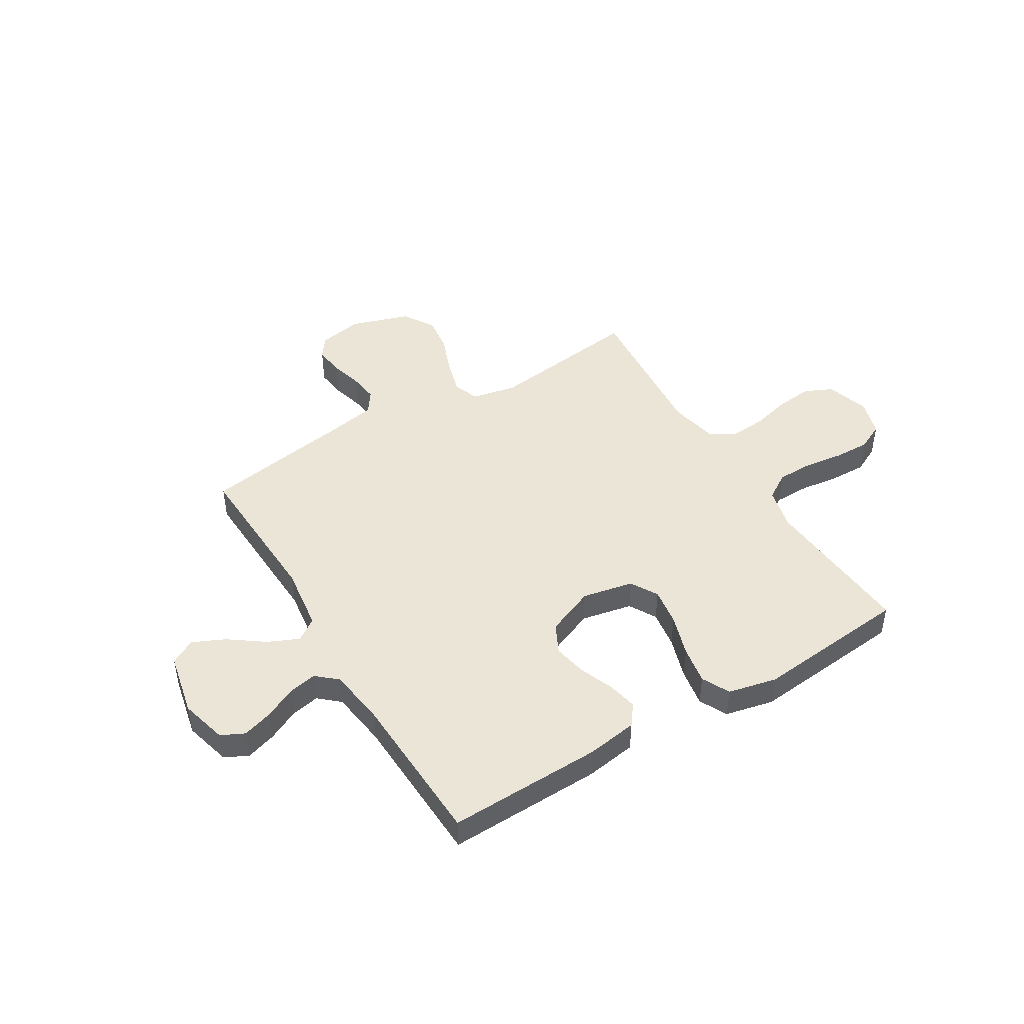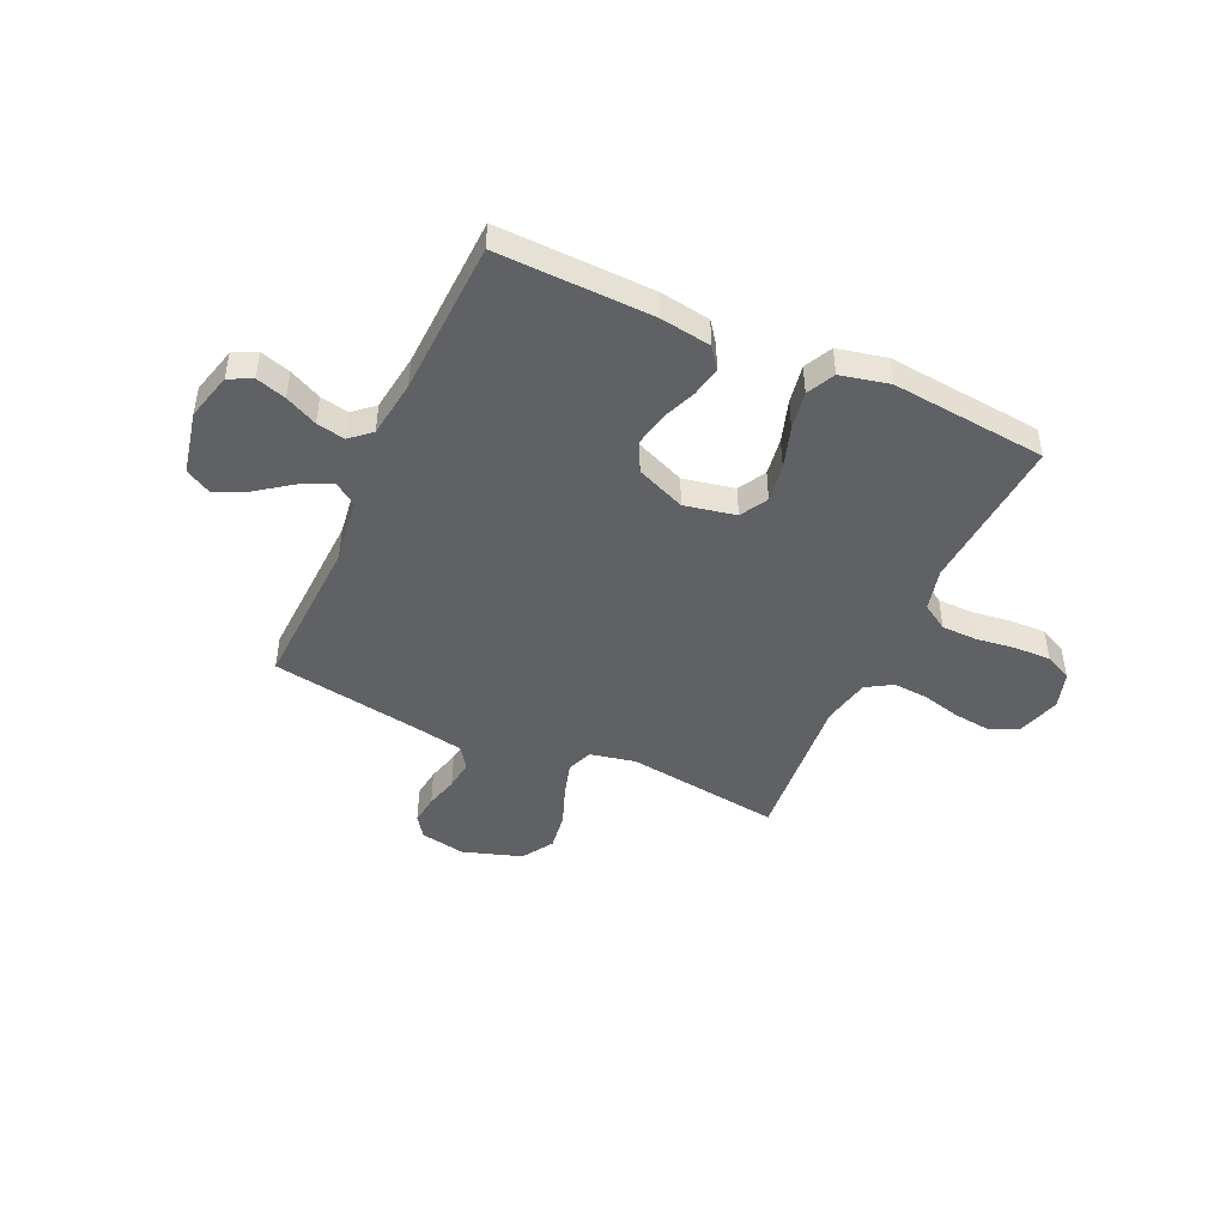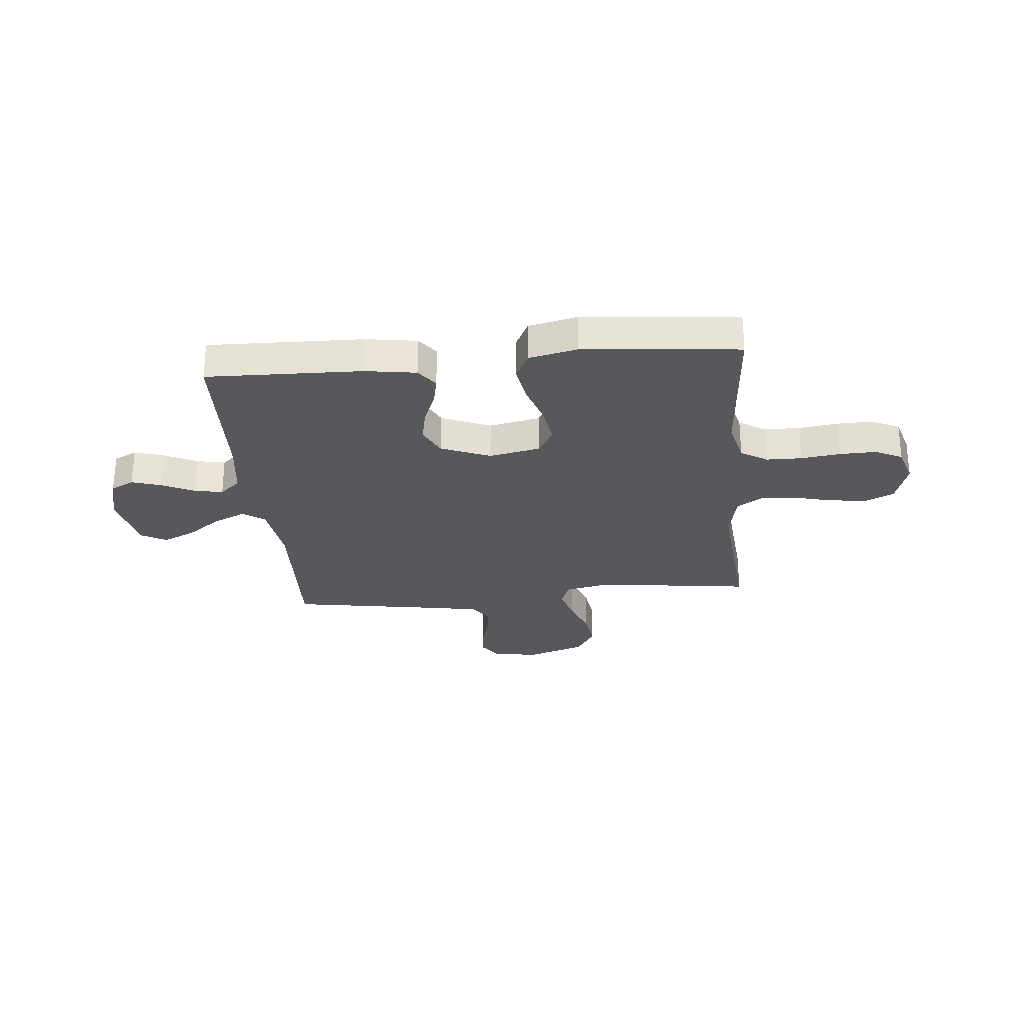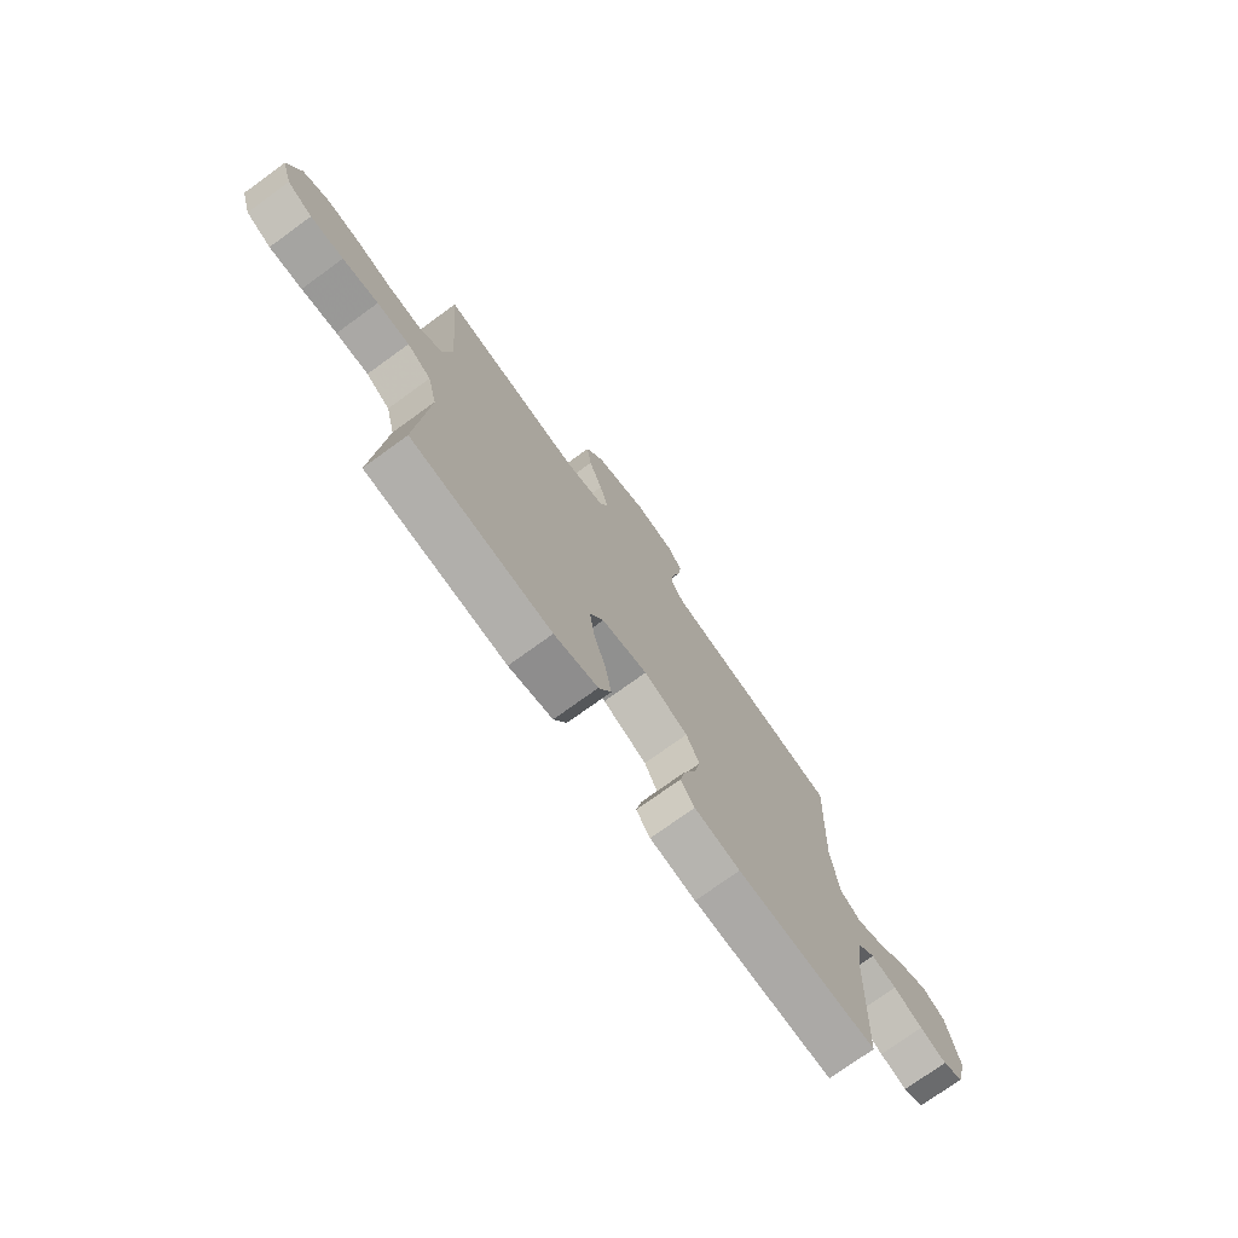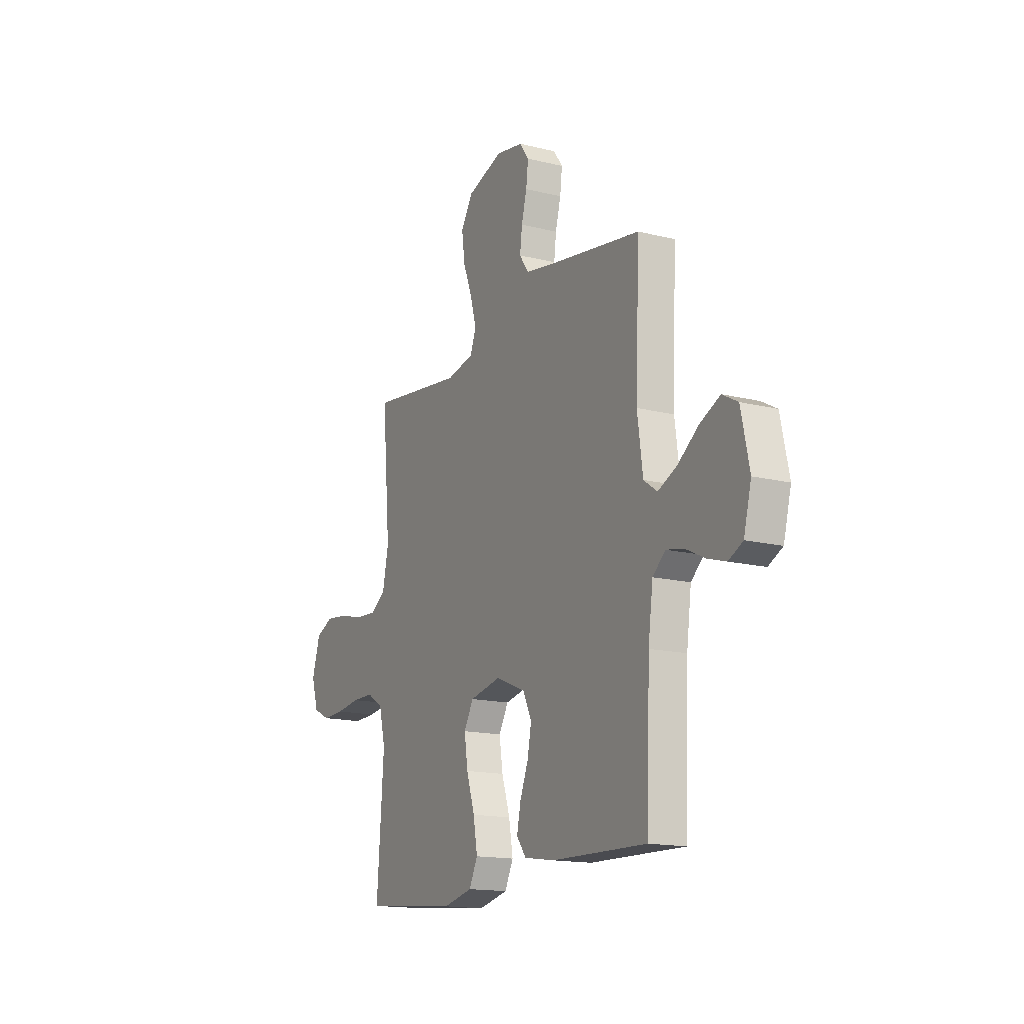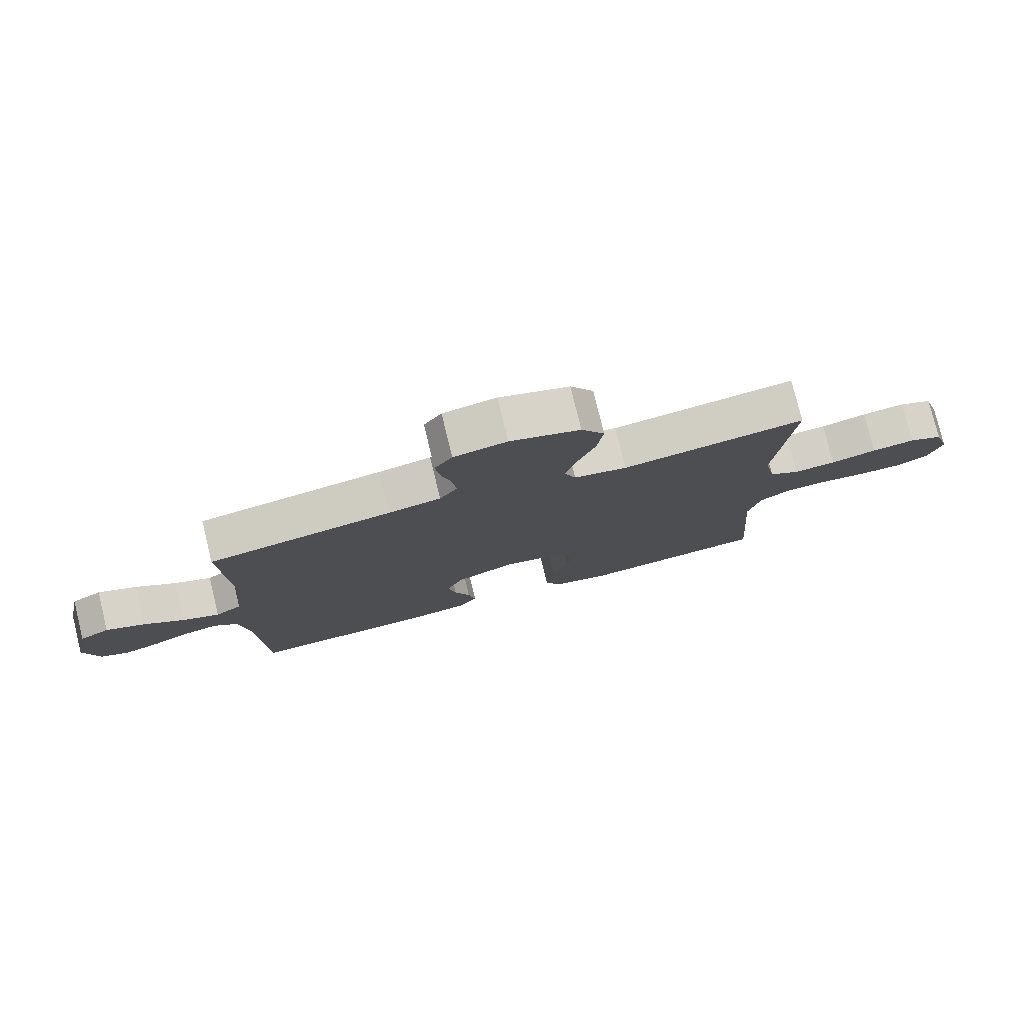
<metadata>
{"format":"obj","ext":"obj","renderer":"f3d","projection":"perspective","resolution":1024,"background":"white","views":[{"elev":45.9,"azim":148.8,"up":"+Y"},{"elev":-46.1,"azim":155.5,"up":"+Y"},{"elev":-27.8,"azim":-174.6,"up":"+Y"},{"elev":-74.5,"azim":-54.1,"up":"+Z"},{"elev":-15.7,"azim":62.5,"up":"+Z"},{"elev":78.0,"azim":166.2,"up":"+Z"}]}
</metadata>
<code>
v -0.5 0.07 -0.5
v -0.478 0.07 -0.2
v -0.498 0.07 -0.118
v -0.549 0.07 -0.086
v -0.618 0.07 -0.085
v -0.694 0.07 -0.095
v -0.764 0.07 -0.097
v -0.817 0.07 -0.071
v -0.839 0.07 0
v -0.813 0.07 0.084
v -0.758 0.07 0.109
v -0.687 0.07 0.101
v -0.612 0.07 0.082
v -0.543 0.07 0.077
v -0.493 0.07 0.108
v -0.474 0.07 0.2
v -0.5 0.07 0.5
v -0.2 0.07 0.461
v -0.113 0.07 0.479
v -0.094 0.07 0.528
v -0.113 0.07 0.595
v -0.142 0.07 0.671
v -0.152 0.07 0.744
v -0.114 0.07 0.804
v 0 0.07 0.841
v 0.087 0.07 0.825
v 0.116 0.07 0.784
v 0.109 0.07 0.727
v 0.092 0.07 0.664
v 0.085 0.07 0.607
v 0.114 0.07 0.565
v 0.2 0.07 0.549
v 0.5 0.07 0.5
v 0.487 0.07 0.2
v 0.504 0.07 0.075
v 0.547 0.07 0.045
v 0.607 0.07 0.072
v 0.673 0.07 0.12
v 0.736 0.07 0.149
v 0.785 0.07 0.122
v 0.811 0.07 0
v 0.787 0.07 -0.091
v 0.742 0.07 -0.113
v 0.684 0.07 -0.095
v 0.622 0.07 -0.065
v 0.567 0.07 -0.054
v 0.527 0.07 -0.089
v 0.512 0.07 -0.2
v 0.5 0.07 -0.5
v 0.2 0.07 -0.492
v 0.102 0.07 -0.477
v 0.072 0.07 -0.437
v 0.084 0.07 -0.379
v 0.11 0.07 -0.314
v 0.123 0.07 -0.249
v 0.095 0.07 -0.192
v 0 0.07 -0.153
v -0.099 0.07 -0.173
v -0.129 0.07 -0.226
v -0.118 0.07 -0.299
v -0.092 0.07 -0.38
v -0.079 0.07 -0.454
v -0.106 0.07 -0.508
v -0.2 0.07 -0.529
v -0.5 0 -0.5
v -0.478 0 -0.2
v -0.498 0 -0.118
v -0.549 0 -0.086
v -0.618 0 -0.085
v -0.694 0 -0.095
v -0.764 0 -0.097
v -0.817 0 -0.071
v -0.839 0 0
v -0.813 0 0.084
v -0.758 0 0.109
v -0.687 0 0.101
v -0.612 0 0.082
v -0.543 0 0.077
v -0.493 0 0.108
v -0.474 0 0.2
v -0.5 0 0.5
v -0.2 0 0.461
v -0.113 0 0.479
v -0.094 0 0.528
v -0.113 0 0.595
v -0.142 0 0.671
v -0.152 0 0.744
v -0.114 0 0.804
v 0 0 0.841
v 0.087 0 0.825
v 0.116 0 0.784
v 0.109 0 0.727
v 0.092 0 0.664
v 0.085 0 0.607
v 0.114 0 0.565
v 0.2 0 0.549
v 0.5 0 0.5
v 0.487 0 0.2
v 0.504 0 0.075
v 0.547 0 0.045
v 0.607 0 0.072
v 0.673 0 0.12
v 0.736 0 0.149
v 0.785 0 0.122
v 0.811 0 0
v 0.787 0 -0.091
v 0.742 0 -0.113
v 0.684 0 -0.095
v 0.622 0 -0.065
v 0.567 0 -0.054
v 0.527 0 -0.089
v 0.512 0 -0.2
v 0.5 0 -0.5
v 0.2 0 -0.492
v 0.102 0 -0.477
v 0.072 0 -0.437
v 0.084 0 -0.379
v 0.11 0 -0.314
v 0.123 0 -0.249
v 0.095 0 -0.192
v 0 0 -0.153
v -0.099 0 -0.173
v -0.129 0 -0.226
v -0.118 0 -0.299
v -0.092 0 -0.38
v -0.079 0 -0.454
v -0.106 0 -0.508
v -0.2 0 -0.529
f 63 64 1 2
f 60 61 62 63
f 59 60 63 2
f 58 59 2 3
f 57 58 3 4
f 51 52 53 54
f 51 54 55
f 48 49 50 51
f 47 48 51 55
f 46 47 55 56
f 42 43 44 45
f 42 45 46
f 41 42 46
f 40 41 46
f 37 38 39 40
f 36 37 40 46
f 35 36 46 56
f 32 33 34
f 31 32 34 35
f 26 27 28 29
f 26 29 30
f 25 26 30
f 24 25 30
f 21 22 23 24
f 20 21 24 30
f 19 20 30 31
f 16 17 18
f 15 16 18 19
f 10 11 12 13
f 10 13 14
f 9 10 14
f 8 9 14
f 5 6 7 8
f 4 5 8 14
f 57 4 14 15
f 31 35 56 57
f 15 19 31 57
f 66 65 128 127
f 127 126 125 124
f 66 127 124 123
f 67 66 123 122
f 68 67 122 121
f 118 117 116 115
f 119 118 115
f 115 114 113 112
f 119 115 112 111
f 120 119 111 110
f 109 108 107 106
f 110 109 106
f 110 106 105
f 110 105 104
f 104 103 102 101
f 110 104 101 100
f 120 110 100 99
f 98 97 96
f 99 98 96 95
f 93 92 91 90
f 94 93 90
f 94 90 89
f 94 89 88
f 88 87 86 85
f 94 88 85 84
f 95 94 84 83
f 82 81 80
f 83 82 80 79
f 77 76 75 74
f 78 77 74
f 78 74 73
f 78 73 72
f 72 71 70 69
f 78 72 69 68
f 79 78 68 121
f 121 120 99 95
f 121 95 83 79
f 1 65 66 2
f 2 66 67 3
f 3 67 68 4
f 4 68 69 5
f 5 69 70 6
f 6 70 71 7
f 7 71 72 8
f 8 72 73 9
f 9 73 74 10
f 10 74 75 11
f 11 75 76 12
f 12 76 77 13
f 13 77 78 14
f 14 78 79 15
f 15 79 80 16
f 16 80 81 17
f 17 81 82 18
f 18 82 83 19
f 19 83 84 20
f 20 84 85 21
f 21 85 86 22
f 22 86 87 23
f 23 87 88 24
f 24 88 89 25
f 25 89 90 26
f 26 90 91 27
f 27 91 92 28
f 28 92 93 29
f 29 93 94 30
f 30 94 95 31
f 31 95 96 32
f 32 96 97 33
f 33 97 98 34
f 34 98 99 35
f 35 99 100 36
f 36 100 101 37
f 37 101 102 38
f 38 102 103 39
f 39 103 104 40
f 40 104 105 41
f 41 105 106 42
f 42 106 107 43
f 43 107 108 44
f 44 108 109 45
f 45 109 110 46
f 46 110 111 47
f 47 111 112 48
f 48 112 113 49
f 49 113 114 50
f 50 114 115 51
f 51 115 116 52
f 52 116 117 53
f 53 117 118 54
f 54 118 119 55
f 55 119 120 56
f 56 120 121 57
f 57 121 122 58
f 58 122 123 59
f 59 123 124 60
f 60 124 125 61
f 61 125 126 62
f 62 126 127 63
f 63 127 128 64
f 64 128 65 1

</code>
